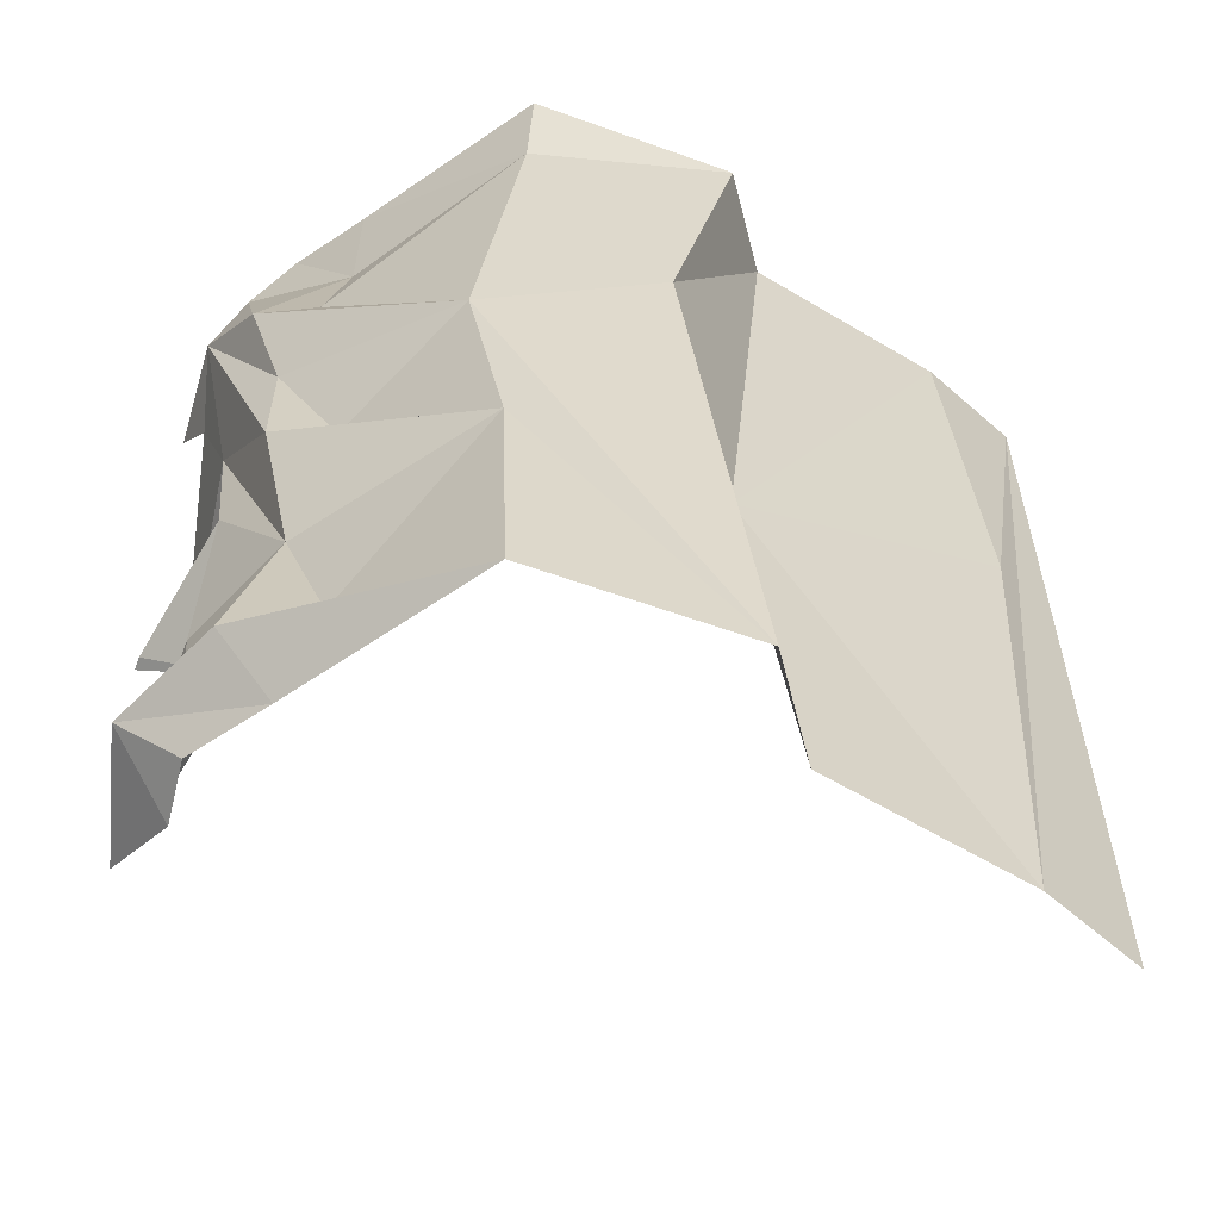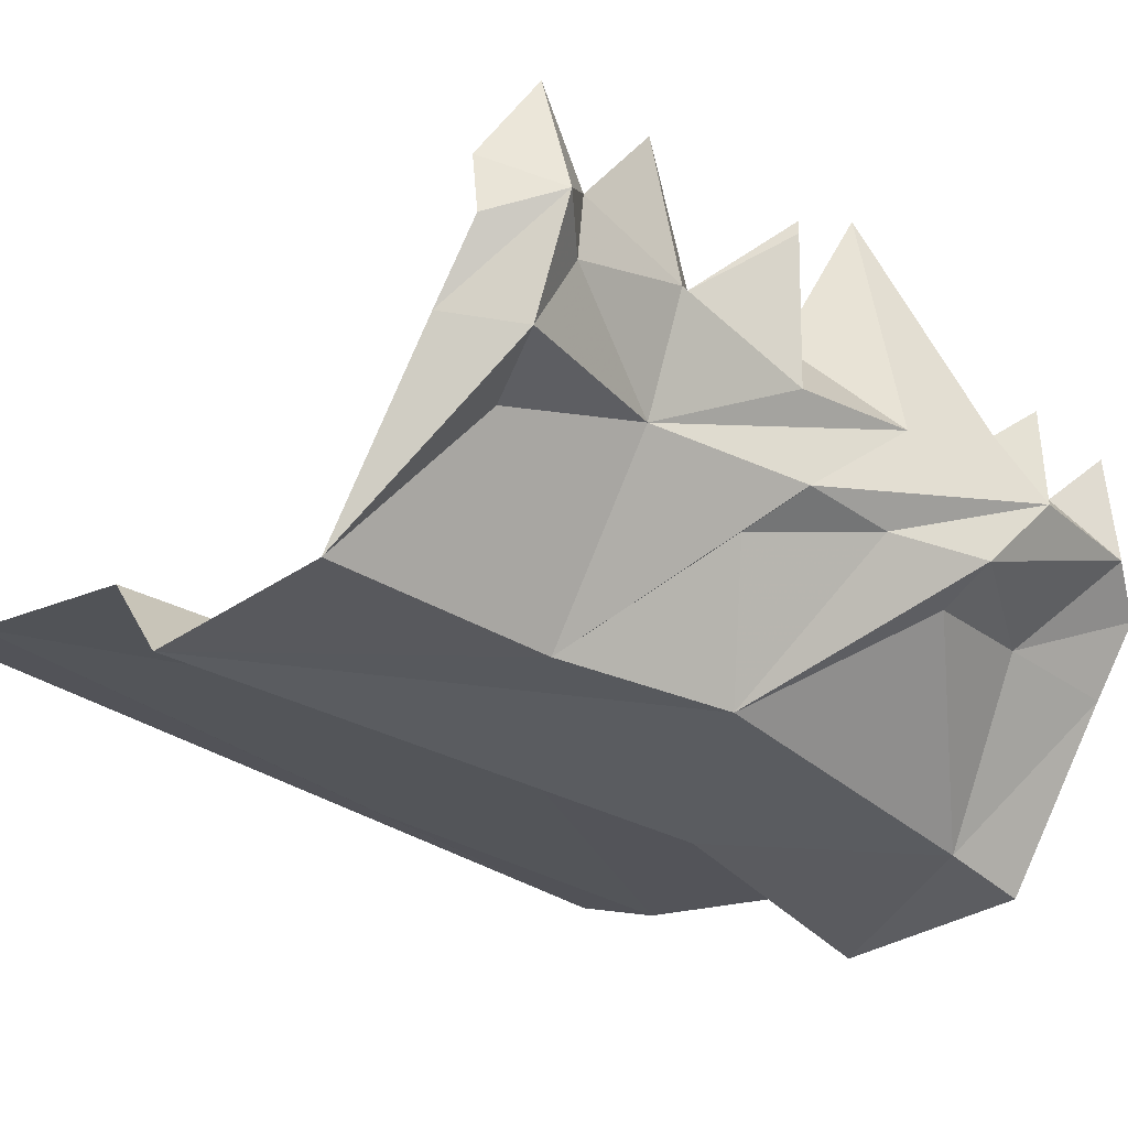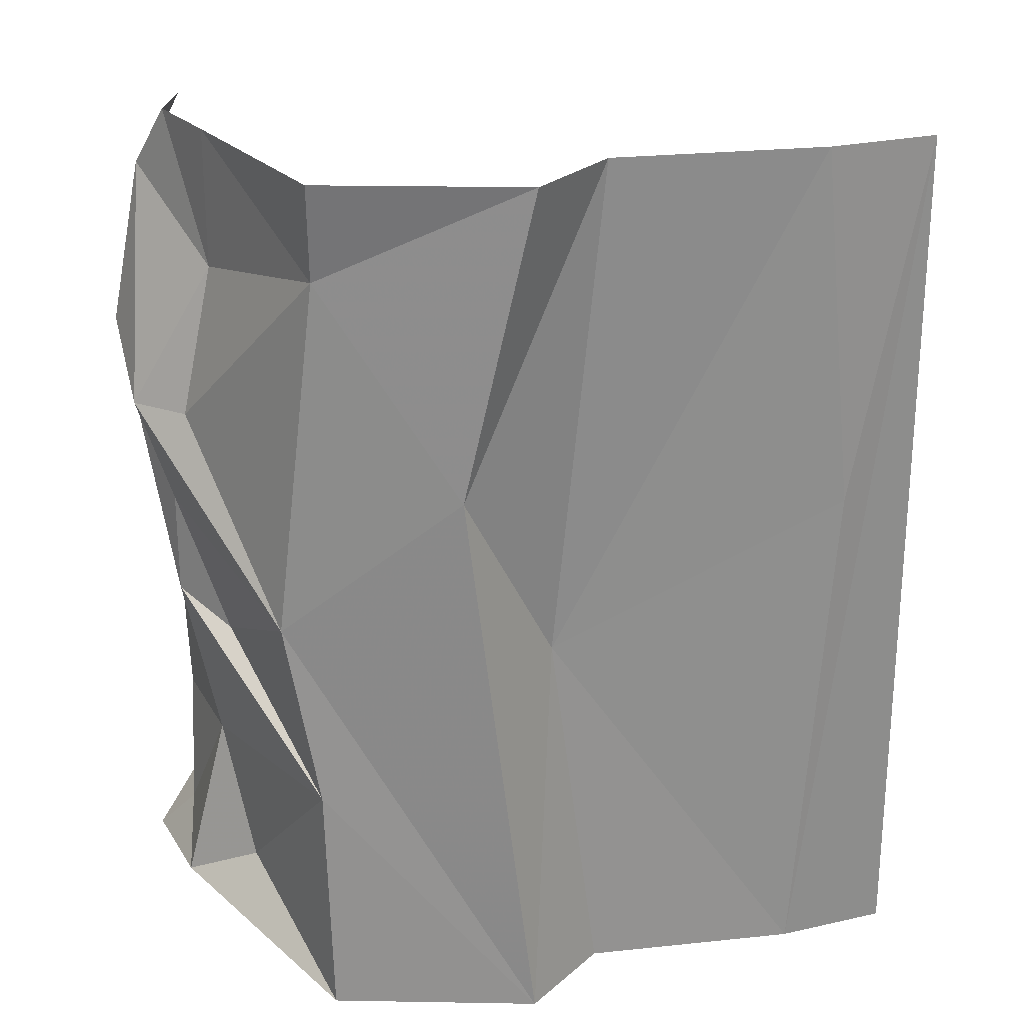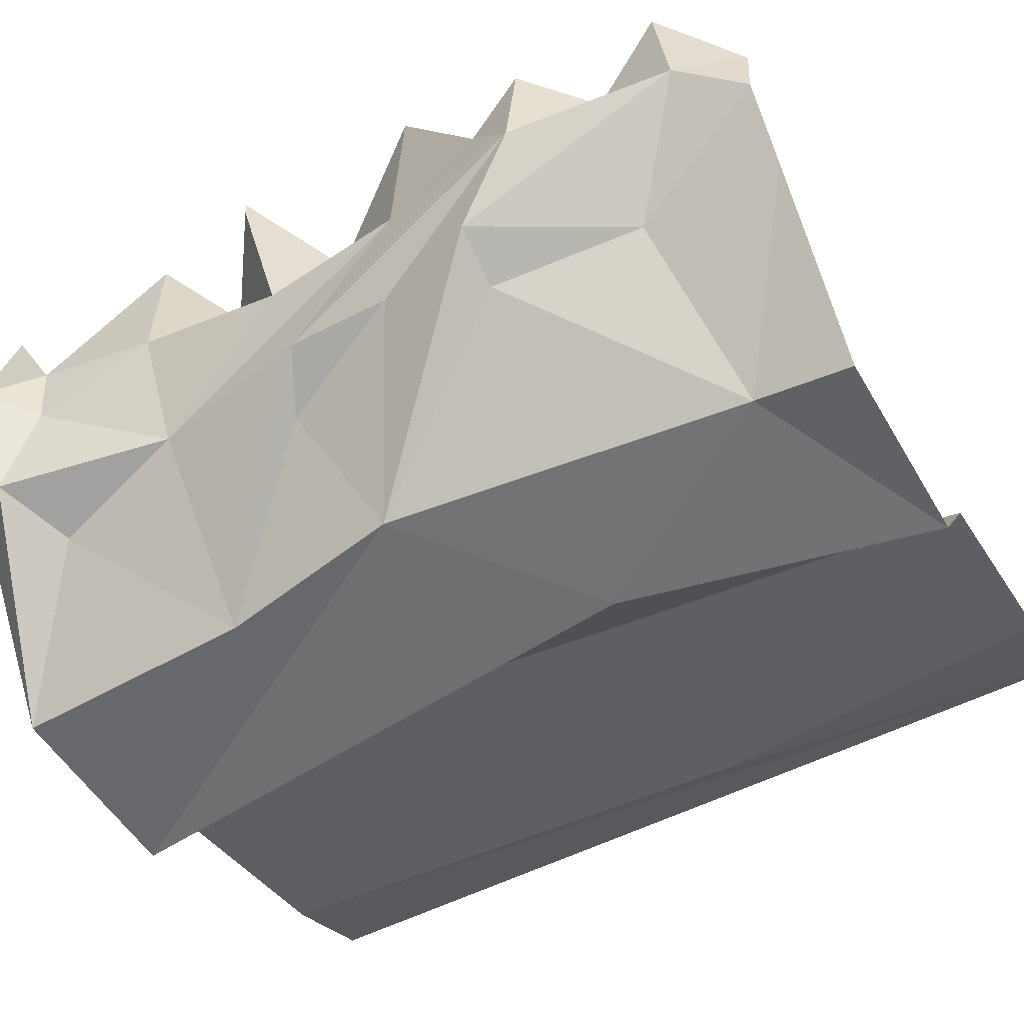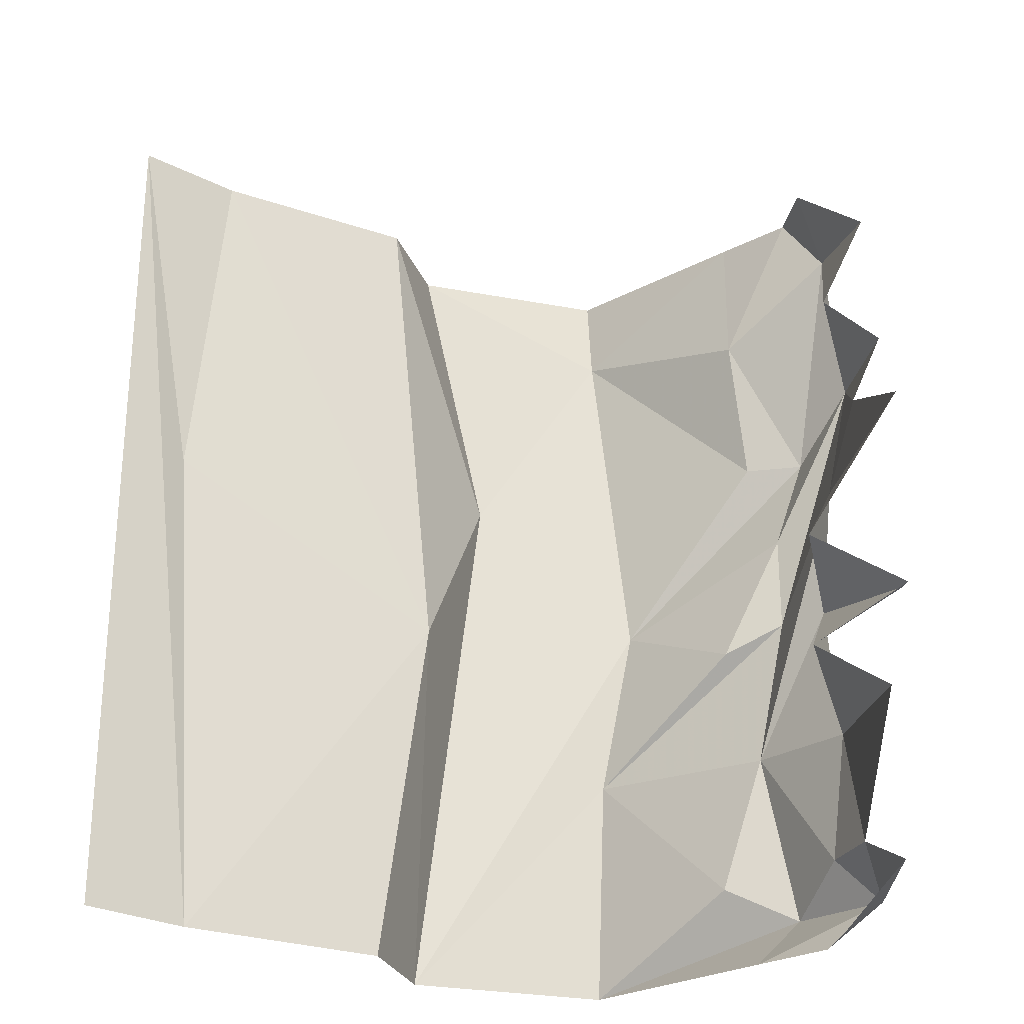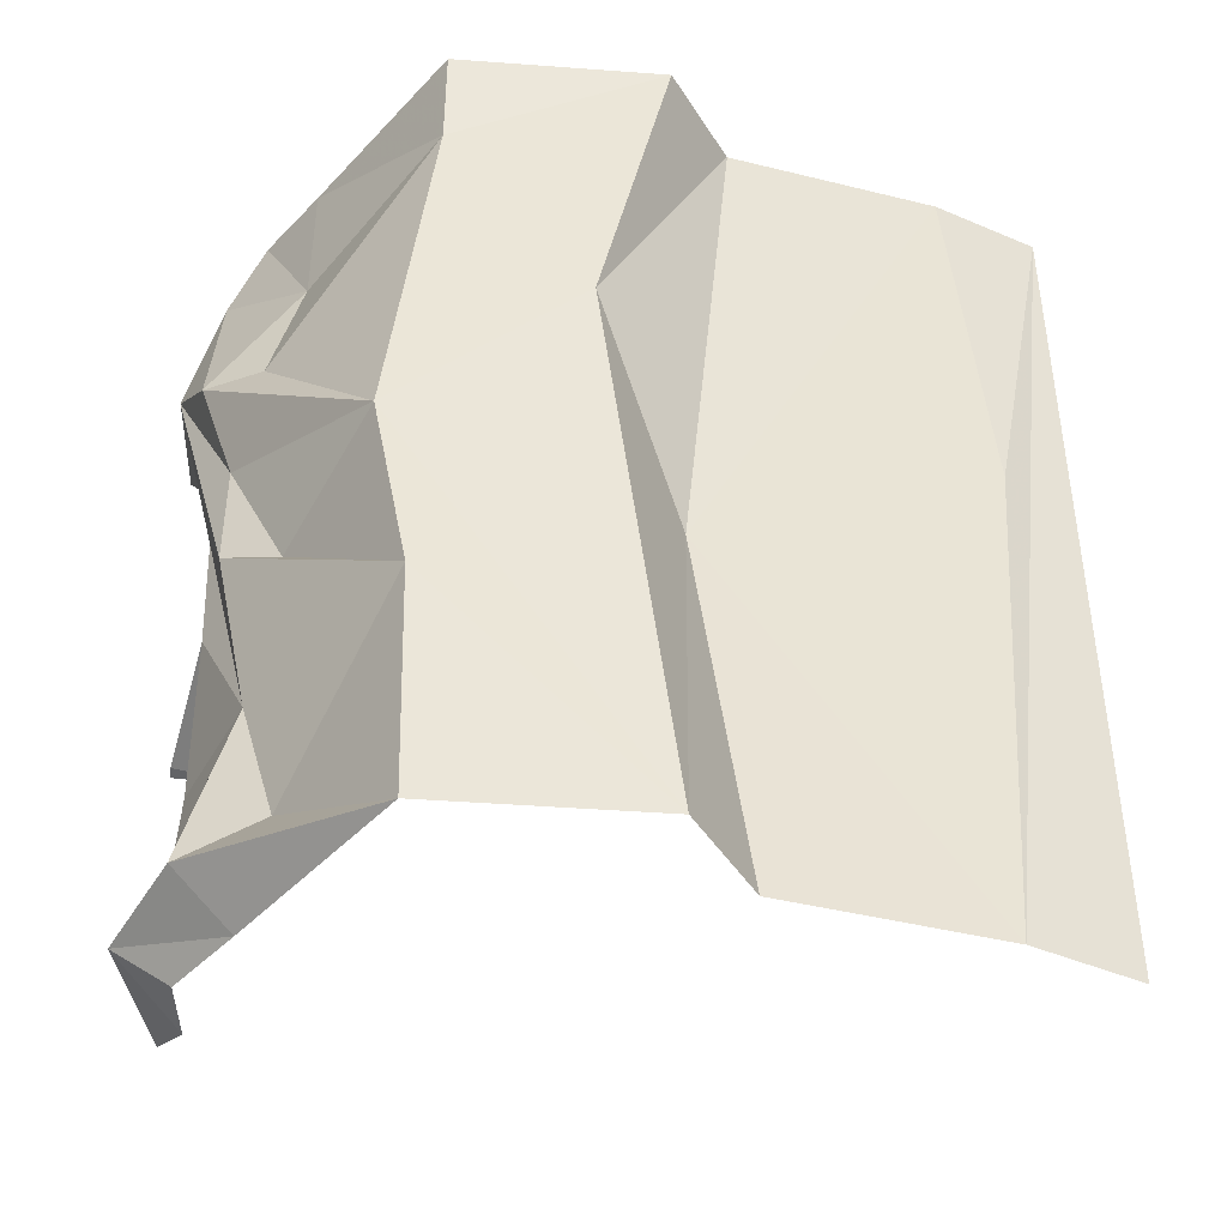
<metadata>
{"format":"obj","ext":"obj","renderer":"f3d","projection":"perspective","resolution":1024,"background":"white","views":[{"elev":-59.0,"azim":-20.4,"up":"+Z"},{"elev":-31.5,"azim":-135.4,"up":"+Y"},{"elev":25.4,"azim":1.6,"up":"+Z"},{"elev":-51.6,"azim":-60.6,"up":"+Y"},{"elev":-27.4,"azim":163.6,"up":"+Z"},{"elev":-43.4,"azim":-5.0,"up":"+Z"}]}
</metadata>
<code>
v -0.1562 -0.1797 0.3906
v -0.1562 -0.1953 0.5
v -0.2891 0 0.5
v -0.2891 0 0.3438
v -0.3203 -0.03125 0.1797
v -0.2031 -0.1797 -0.01562
v 0 -0.1953 0.1484
v 0.07812 -0.1953 0.5
v -0.3828 0 0.1797
v -0.3438 0 0.0625
v -0.2812 -0.03906 -0.08594
v -0.1641 -0.1875 -0.2266
v 0.07812 -0.1953 -0.5
v 0.09375 -0.09375 -0.07812
v 0.1484 -0.09375 0.5
v -0.3438 0 -0.05469
v -0.3047 0 -0.2422
v -0.2656 -0.03906 -0.3984
v -0.1562 -0.1953 -0.5
v -0.3516 -0.01562 -0.4375
v -0.2891 0 -0.5
v -0.4062 0.1016 -0.4453
v -0.3438 0.07812 -0.5
v -0.3359 0.1484 -0.5
v -0.3672 0.25 -0.4453
v -0.3672 0.1484 -0.3906
v -0.3594 0.07812 -0.3906
v -0.3594 0.125 -0.25
v -0.3359 0.3125 -0.2656
v -0.2969 0.1953 -0.1719
v -0.3594 0.09375 -0.07812
v -0.3906 0.25 -0.1094
v -0.3906 0.2656 -0.1094
v -0.2969 0.2031 -0.03125
v -0.3672 0.1172 0.07812
v -0.3281 0.3984 0.0625
v -0.3906 0.1562 0.1953
v -0.4141 0.08594 0.25
v -0.4062 0.2109 0.2578
v -0.3594 0.1562 0.3359
v -0.3828 0.1094 0.4297
v -0.3828 0.2344 0.4141
v -0.3359 0.1484 0.5
v -0.3438 0.07812 0.5
v 0.1484 -0.09375 -0.5
v 0.3828 -0.04688 -0.5
v 0.4219 -0.03906 0.08594
v 0.3828 -0.04688 0.5
v 0.5 0 0.5
v 0.5 0 -0.5
f 1 2 3
f 1 3 4
f 1 4 5
f 1 5 6
f 5 4 9
f 5 9 6
f 6 9 10
f 6 10 11
f 6 11 12
f 11 10 16
f 11 16 12
f 12 16 17
f 12 17 18
f 12 18 19
f 18 17 20
f 18 20 19
f 19 20 21
f 25 22 26
f 29 28 30
f 33 32 31
f 33 31 34
f 36 35 37
f 39 38 40
f 42 41 43
f 1 6 7
f 1 7 8
f 1 8 2
f 6 12 13
f 6 13 7
f 12 19 13
f 21 20 22
f 21 22 23
f 24 22 25
f 26 28 29
f 30 31 32
f 30 32 33
f 34 35 36
f 37 38 39
f 40 41 42
f 44 41 4
f 44 4 3
f 9 4 41
f 9 41 38
f 9 38 10
f 10 38 16
f 16 38 35
f 16 35 17
f 17 35 31
f 17 31 28
f 17 28 27
f 17 27 20
f 20 27 22
f 7 13 14
f 7 14 15
f 7 15 8
f 23 22 24
f 26 22 27
f 26 27 28
f 30 28 31
f 34 31 35
f 37 35 38
f 40 38 41
f 43 41 44
f 13 45 14
f 14 45 46
f 14 46 47
f 14 47 48
f 14 48 15
f 46 49 47
f 47 49 48
f 46 50 49

</code>
